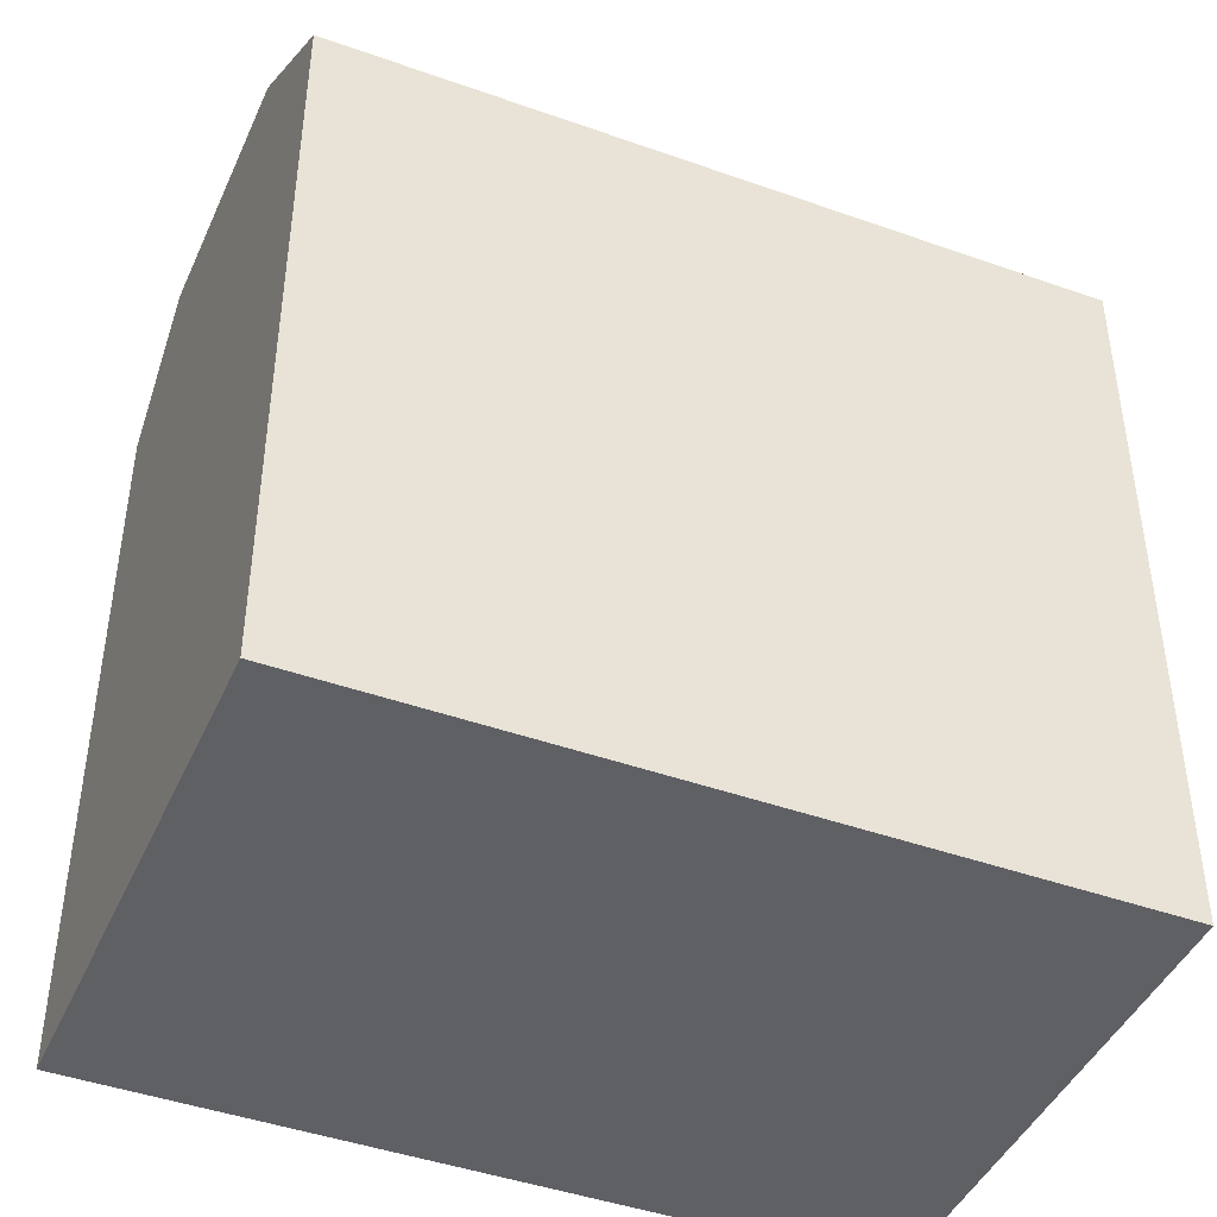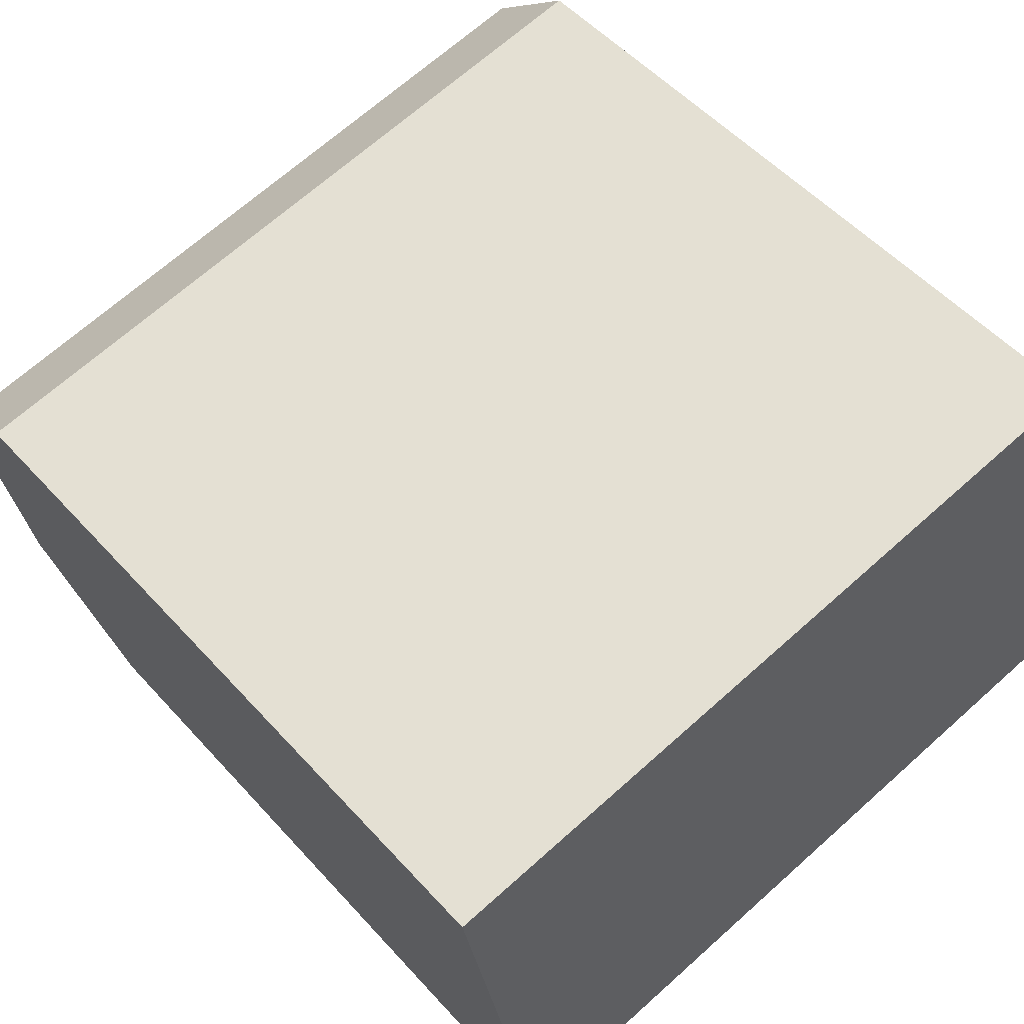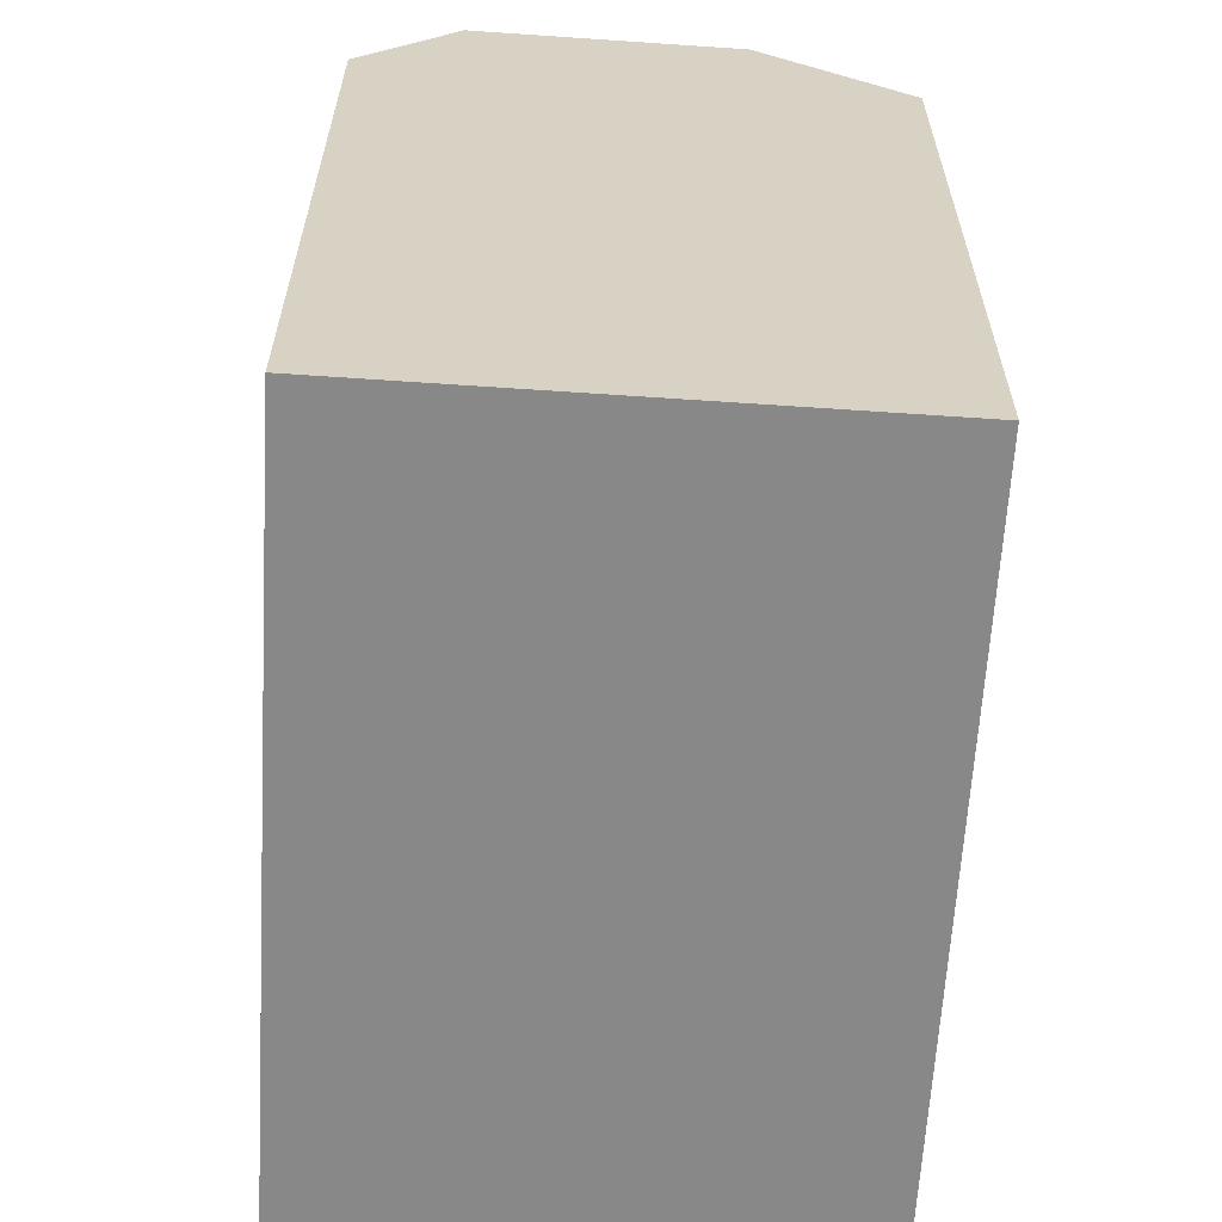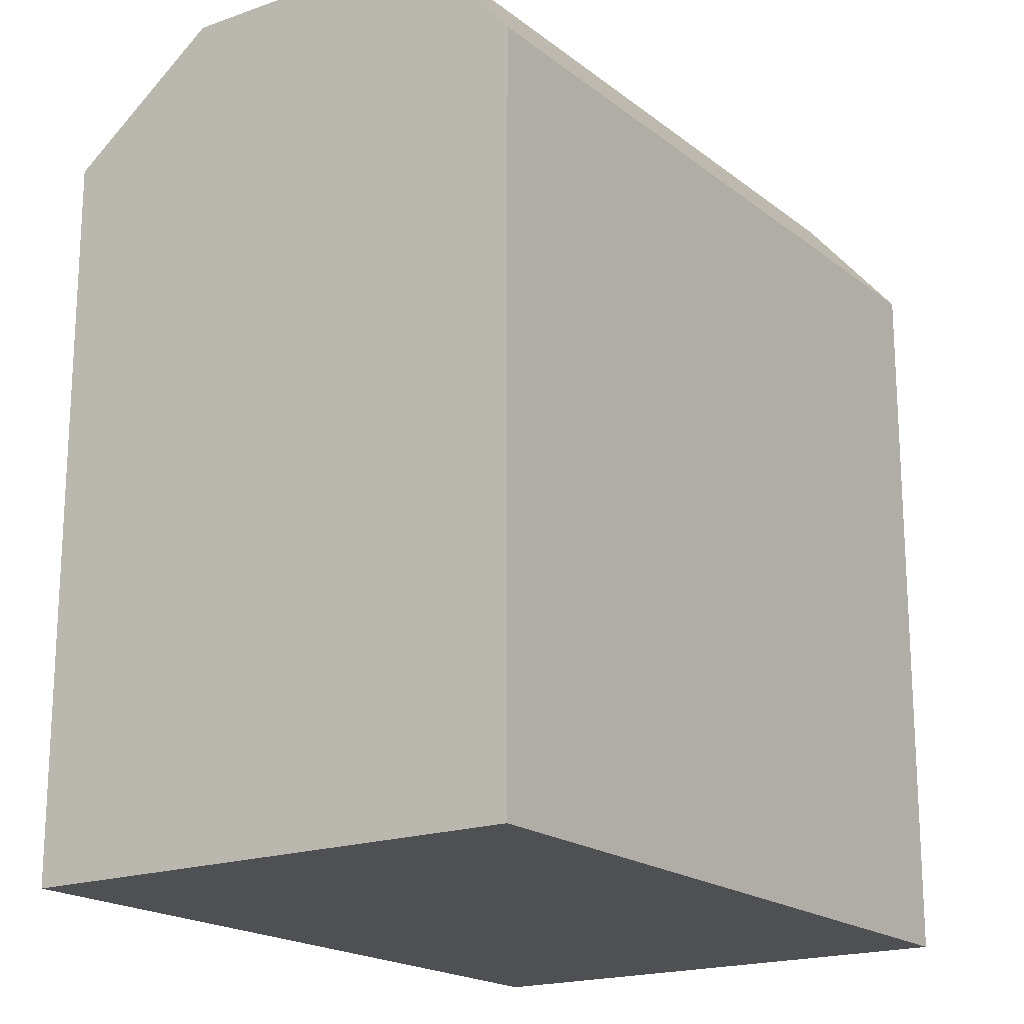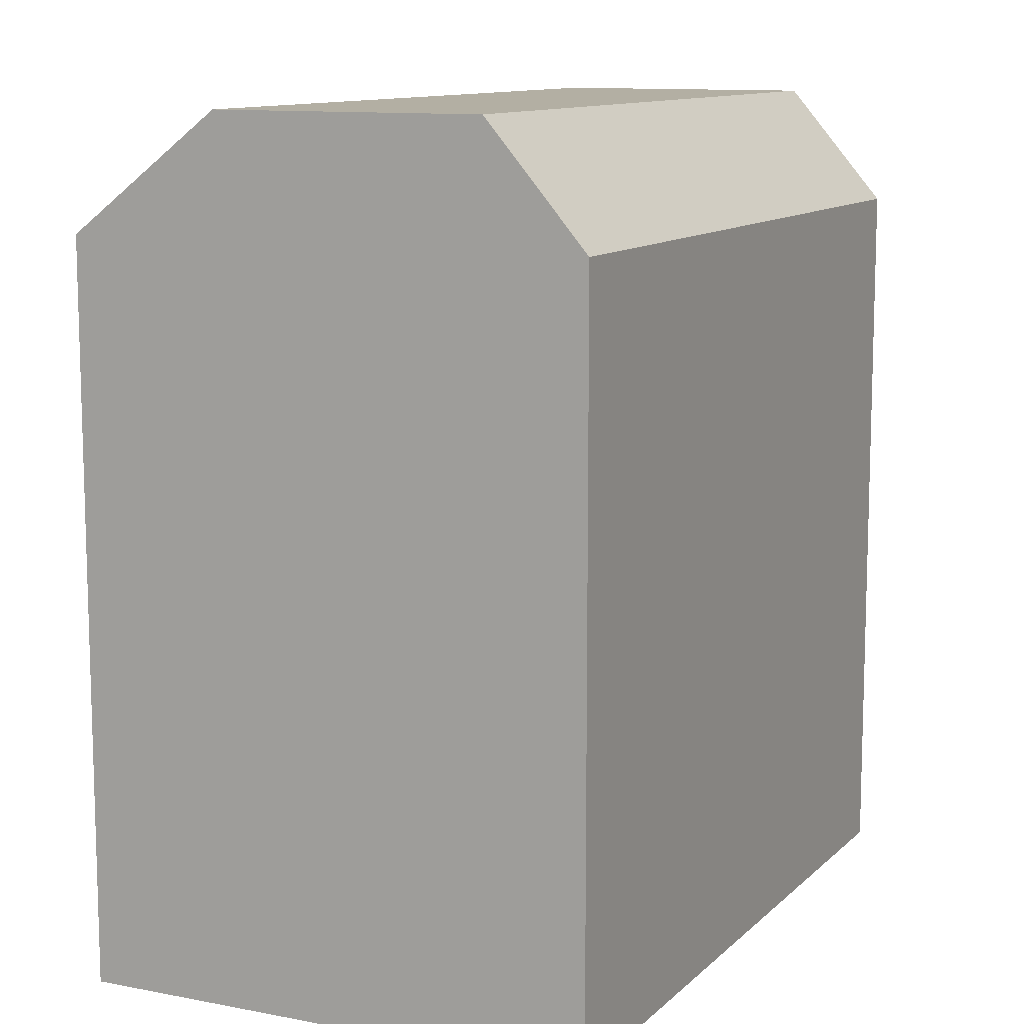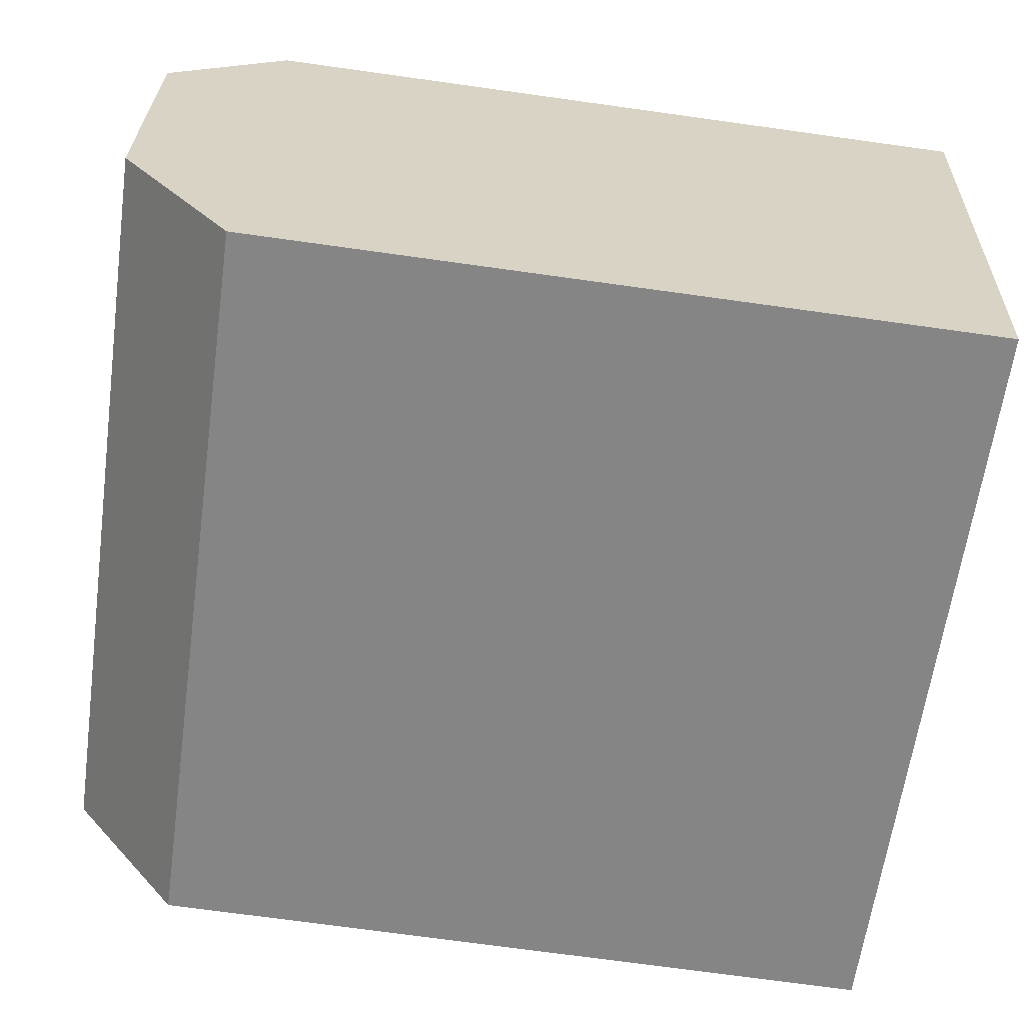
<metadata>
{"format":"obj","ext":"obj","renderer":"f3d","projection":"perspective","resolution":1024,"background":"white","views":[{"elev":-44.3,"azim":146.9,"up":"+Y"},{"elev":52.7,"azim":-40.7,"up":"+Z"},{"elev":-62.9,"azim":76.1,"up":"+Y"},{"elev":-18.8,"azim":-65.7,"up":"+Y"},{"elev":11.1,"azim":-74.3,"up":"+Y"},{"elev":-72.3,"azim":-97.9,"up":"+Z"}]}
</metadata>
<code>
v  2.108 17.18 -12.03
v  0.4042 19.92 -2.305
v  1.494 19.92 -8.523
v  0.0003656 17.18 -0.0005437
v  2.108 7.365e-16 -12.03
v  0 0 0
v  1.493 5.218e-16 -8.522
v  0.4038 1.411e-16 -2.304
v  18.11 19.92 0.9856
v  19.81 17.18 -8.738
v  19.2 19.92 -5.232
v  17.7 17.18 3.29
v  19.81 5.35e-16 -8.737
v  17.7 -2.015e-16 3.29
v  19.2 3.204e-16 -5.232
v  18.11 -6.039e-17 0.9862
g defaultobject
f 1 2 3
f 2 1 4
f 4 1 5
f 4 5 6
f 6 5 7
f 6 7 8
f 9 10 11
f 10 9 12
f 10 12 13
f 13 12 14
f 13 14 15
f 15 14 16
f 1 13 5
f 13 1 10
f 14 4 6
f 4 14 12
f 10 3 11
f 3 10 1
f 11 2 9
f 2 11 3
f 9 4 12
f 4 9 2
f 8 14 6
f 14 8 7
f 14 7 5
f 14 5 16
f 16 5 15
f 15 5 13

</code>
